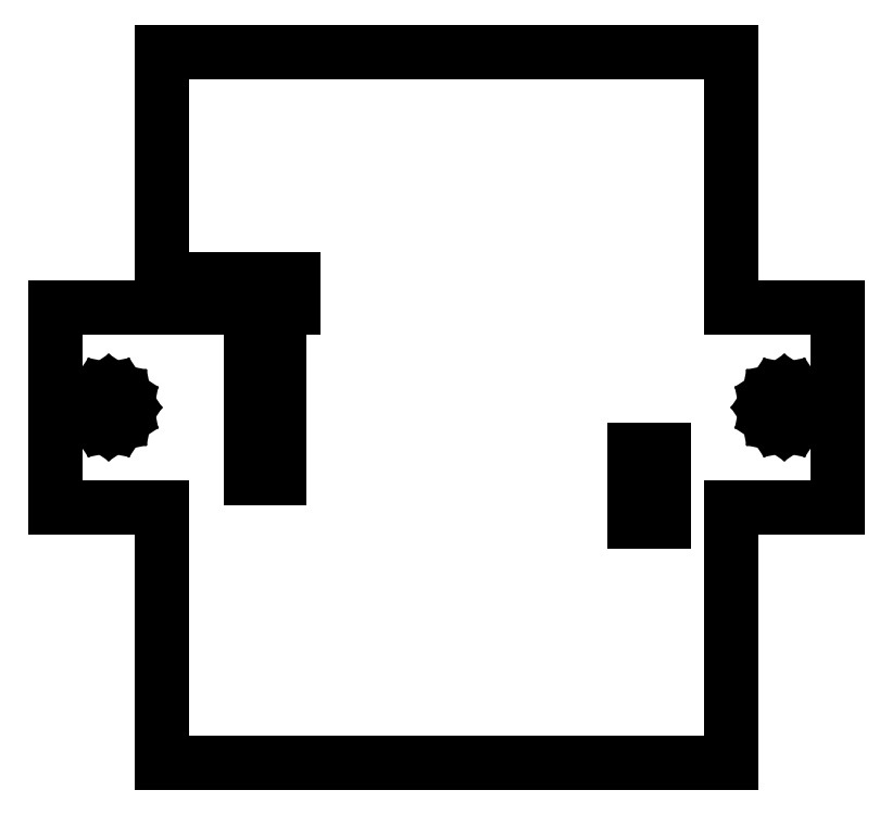
<metadata>
{"format":"dxf","ext":"dxf","renderer":"ezdxf+matplotlib","layout":"modelspace","background":"white","min_lineweight":24,"dpi":150}
</metadata>
<code>
0
SECTION
2
ENTITIES
0
LINE
8
0
10
-27.5
11
-27.5
20
-7
21
7
0
LINE
8
0
10
-27.5
11
-20
20
7
21
7
0
LINE
8
0
10
-20
11
-20
20
7
21
25
0
LINE
8
0
10
-20
11
20
20
25
21
25
0
LINE
8
0
10
20
11
20
20
25
21
7
0
LINE
8
0
10
20
11
27.5
20
7
21
7
0
LINE
8
0
10
27.5
11
27.5
20
7
21
-7
0
LINE
8
0
10
27.5
11
20
20
-7
21
-7
0
LINE
8
0
10
20
11
20
20
-7
21
-25
0
LINE
8
0
10
20
11
-20
20
-25
21
-25
0
LINE
8
0
10
-20
11
-20
20
-25
21
-7
0
LINE
8
0
10
-20
11
-27.5
20
-7
21
-7
0
LINE
8
0
10
-25
11
-24.91
20
0
21
0.478
0
LINE
8
0
10
-24.91
11
-24.63
20
0.478
21
0.884
0
LINE
8
0
10
-24.63
11
-24.23
20
0.884
21
1.155
0
LINE
8
0
10
-24.23
11
-23.75
20
1.155
21
1.25
0
LINE
8
0
10
-23.75
11
-23.27
20
1.25
21
1.155
0
LINE
8
0
10
-23.27
11
-22.87
20
1.155
21
0.884
0
LINE
8
0
10
-22.87
11
-22.59
20
0.884
21
0.478
0
LINE
8
0
10
-22.59
11
-22.5
20
0.478
21
0
0
LINE
8
0
10
-22.5
11
-22.59
20
0
21
-0.478
0
LINE
8
0
10
-22.59
11
-22.87
20
-0.478
21
-0.884
0
LINE
8
0
10
-22.87
11
-23.27
20
-0.884
21
-1.155
0
LINE
8
0
10
-23.27
11
-23.75
20
-1.155
21
-1.25
0
LINE
8
0
10
-23.75
11
-24.23
20
-1.25
21
-1.155
0
LINE
8
0
10
-24.23
11
-24.63
20
-1.155
21
-0.884
0
LINE
8
0
10
-24.63
11
-24.91
20
-0.884
21
-0.478
0
LINE
8
0
10
-24.91
11
-25
20
-0.478
21
0
0
LINE
8
0
10
-18.75
11
-18.75
20
7
21
9
0
LINE
8
0
10
-18.75
11
-10.75
20
9
21
9
0
LINE
8
0
10
-10.75
11
-10.75
20
9
21
7
0
LINE
8
0
10
-10.75
11
-18.75
20
7
21
7
0
LINE
8
0
10
-13.75
11
-13.75
20
-5
21
5
0
LINE
8
0
10
-13.75
11
-11.75
20
5
21
5
0
LINE
8
0
10
-11.75
11
-11.75
20
5
21
-5
0
LINE
8
0
10
-11.75
11
-13.75
20
-5
21
-5
0
LINE
8
0
10
13.25
11
13.25
20
-8
21
-3
0
LINE
8
0
10
13.25
11
15.25
20
-3
21
-3
0
LINE
8
0
10
15.25
11
15.25
20
-3
21
-8
0
LINE
8
0
10
15.25
11
13.25
20
-8
21
-8
0
LINE
8
0
10
22.5
11
22.59
20
0
21
0.478
0
LINE
8
0
10
22.59
11
22.87
20
0.478
21
0.884
0
LINE
8
0
10
22.87
11
23.27
20
0.884
21
1.155
0
LINE
8
0
10
23.27
11
23.75
20
1.155
21
1.25
0
LINE
8
0
10
23.75
11
24.23
20
1.25
21
1.155
0
LINE
8
0
10
24.23
11
24.63
20
1.155
21
0.884
0
LINE
8
0
10
24.63
11
24.91
20
0.884
21
0.478
0
LINE
8
0
10
24.91
11
25
20
0.478
21
0
0
LINE
8
0
10
25
11
24.91
20
0
21
-0.478
0
LINE
8
0
10
24.91
11
24.63
20
-0.478
21
-0.884
0
LINE
8
0
10
24.63
11
24.23
20
-0.884
21
-1.155
0
LINE
8
0
10
24.23
11
23.75
20
-1.155
21
-1.25
0
LINE
8
0
10
23.75
11
23.27
20
-1.25
21
-1.155
0
LINE
8
0
10
23.27
11
22.87
20
-1.155
21
-0.884
0
LINE
8
0
10
22.87
11
22.59
20
-0.884
21
-0.478
0
LINE
8
0
10
22.59
11
22.5
20
-0.478
21
0
0
ENDSEC
0
EOF

</code>
